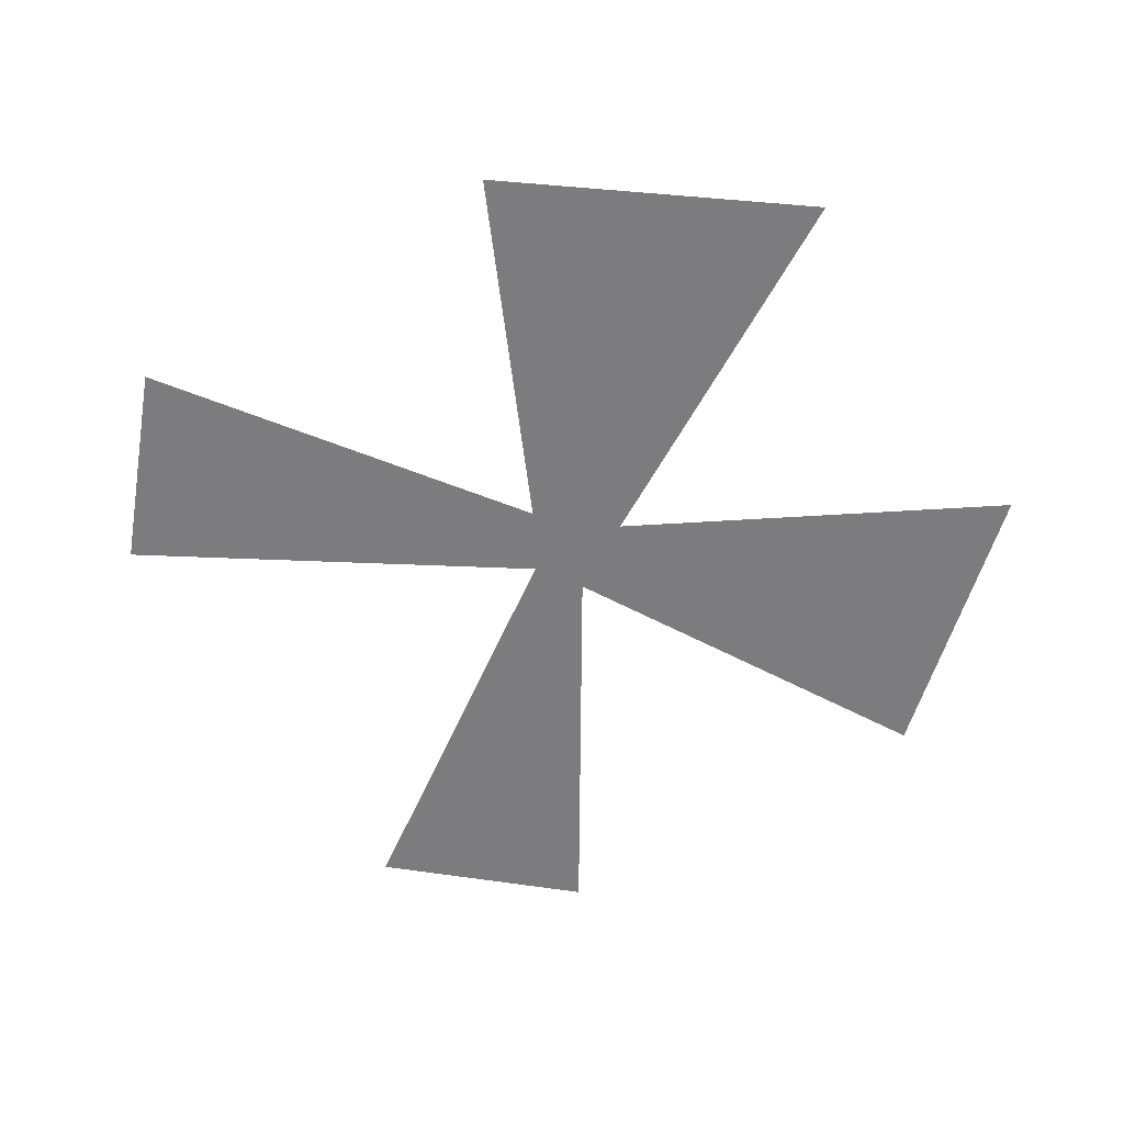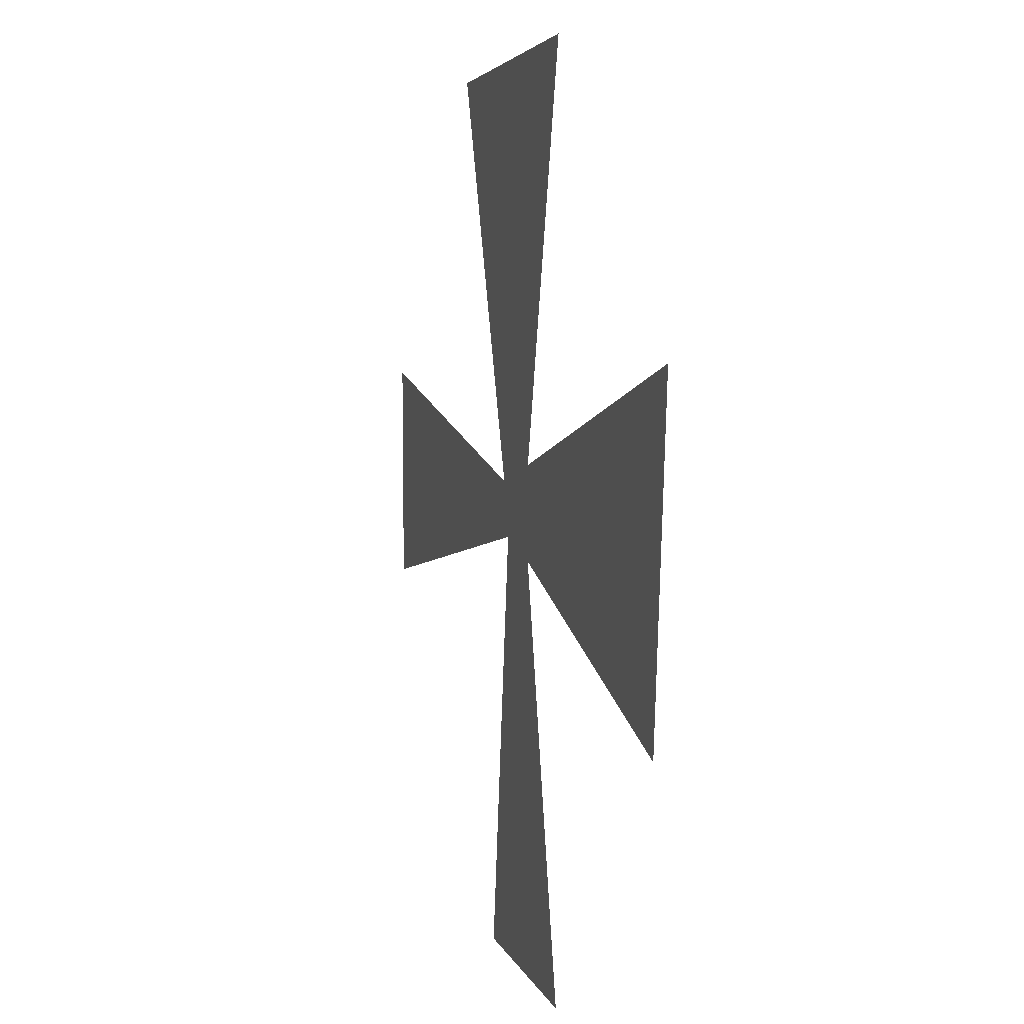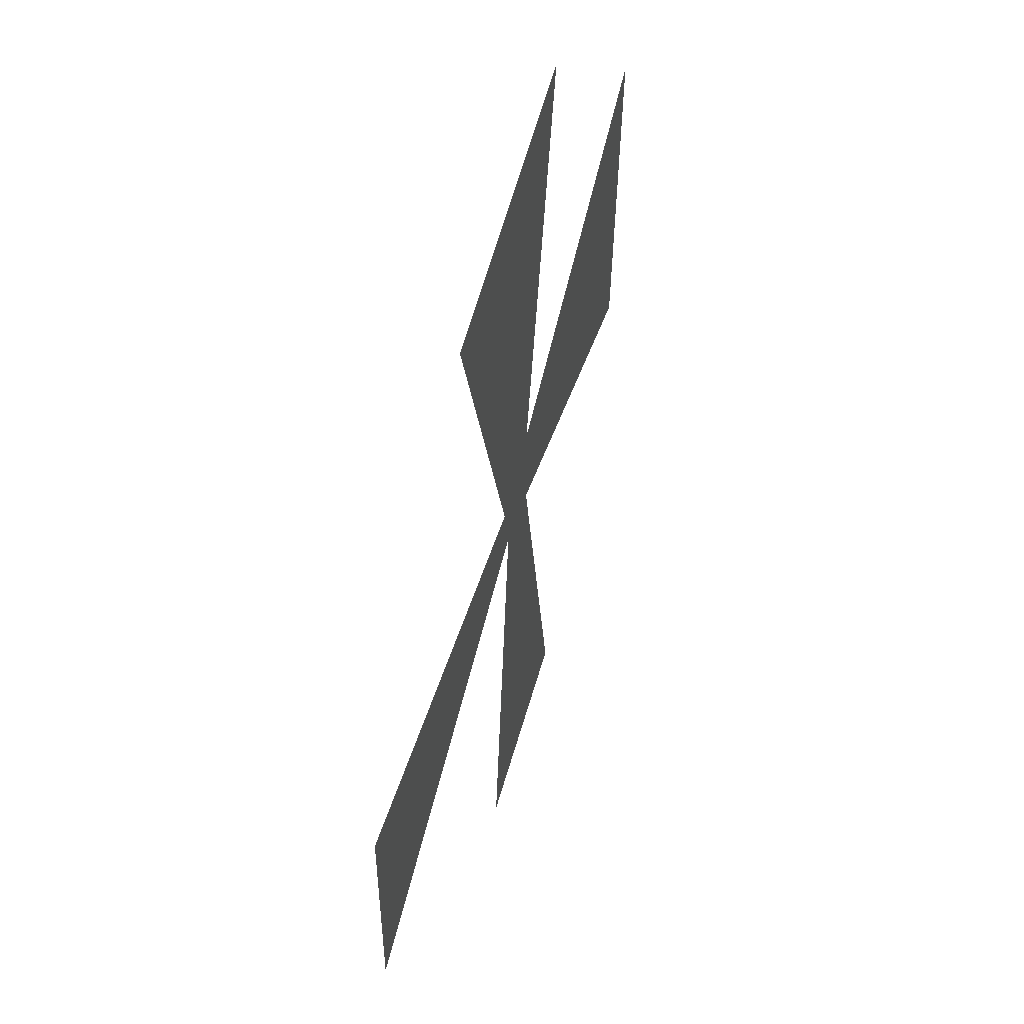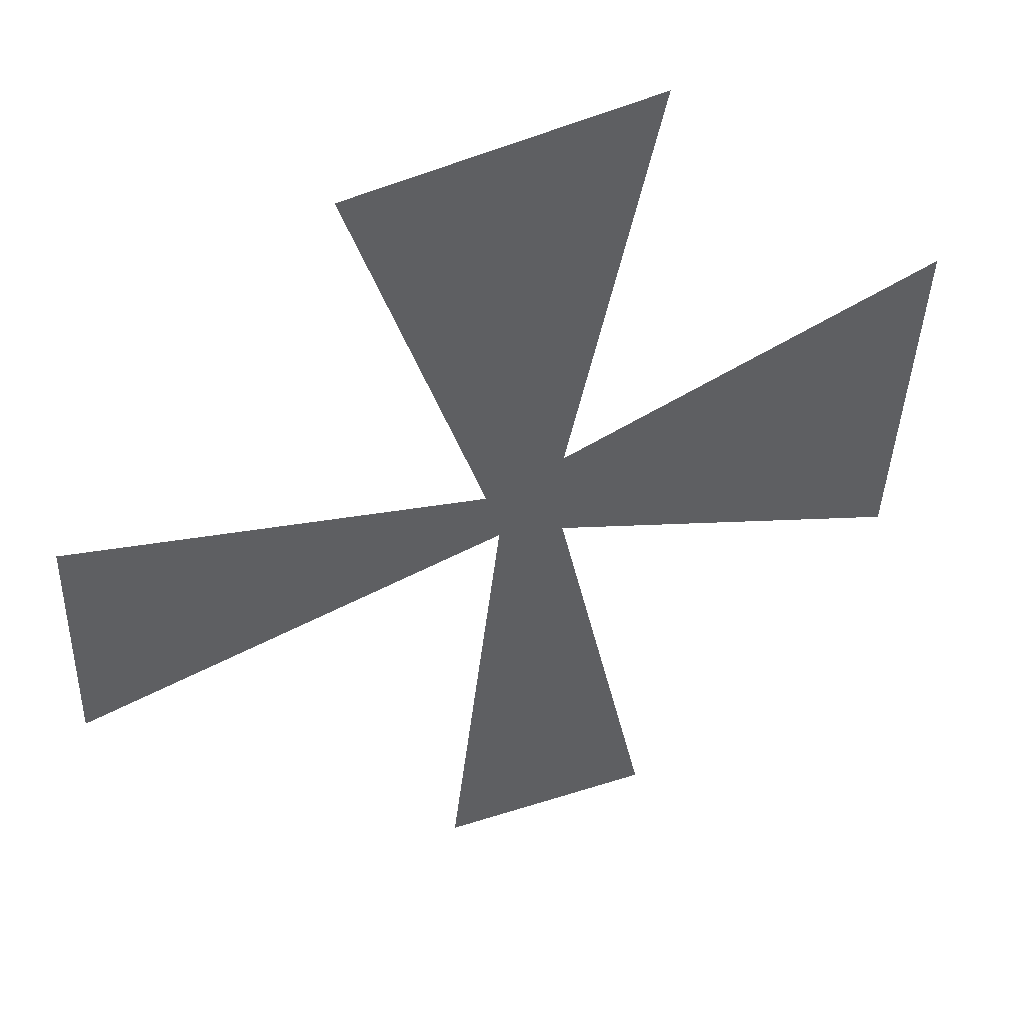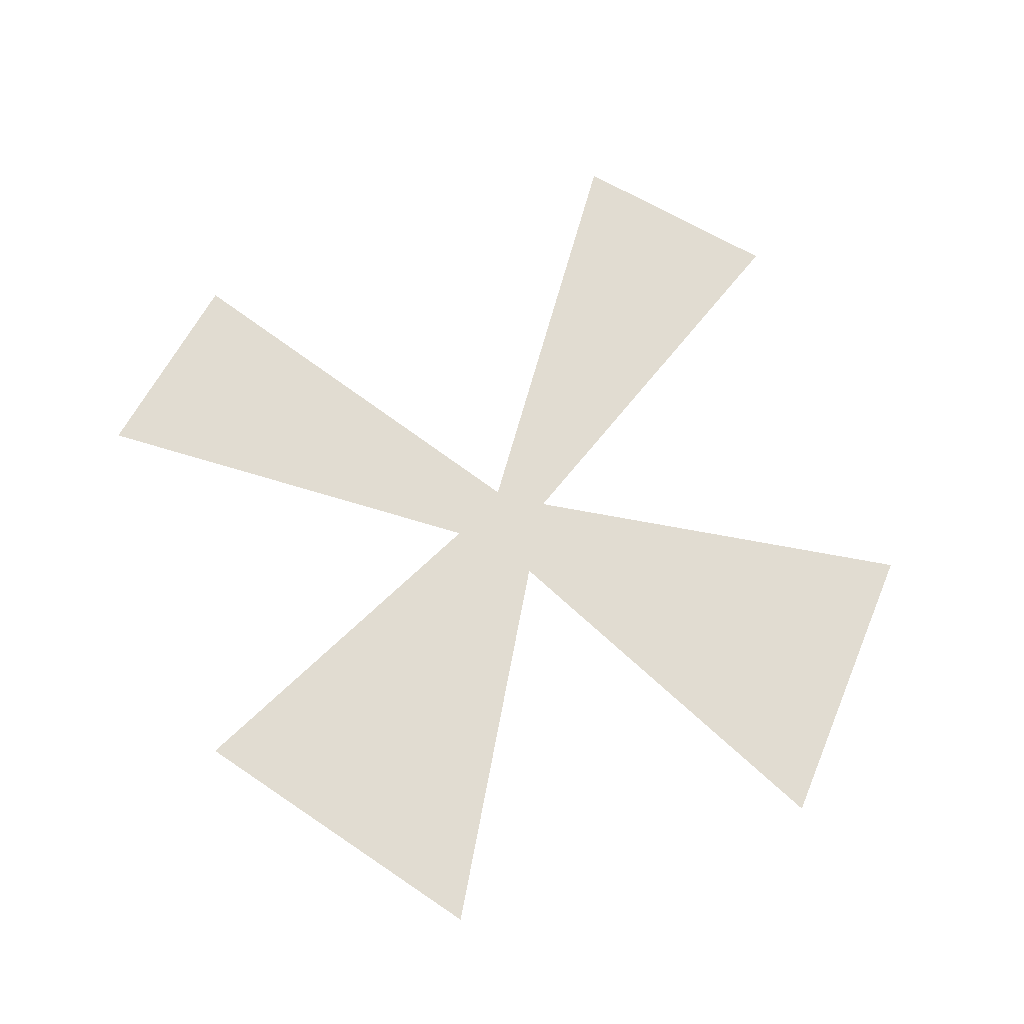
<metadata>
{"format":"obj","ext":"obj","renderer":"f3d","projection":"perspective","resolution":1024,"background":"white","views":[{"elev":-58.9,"azim":-99.5,"up":"+Y"},{"elev":9.0,"azim":-106.4,"up":"+Z"},{"elev":52.7,"azim":105.2,"up":"+Z"},{"elev":43.6,"azim":159.2,"up":"+Z"},{"elev":69.0,"azim":-60.3,"up":"+Y"}]}
</metadata>
<code>
o if/100/5/0
v -8 0 -32
v 4 0 -32
v 0 0 0
v -10 0 -34
v 6 0 -34
v 2 0 -2
v 34 0 -10
v 32 0 -8
v 32 0 4
v 34 0 7
v 3 0 2
v 13 0 31
v 10 0 30
v -8 0 32
v -3 0 4
v -32 0 14
v -30 0 11
v -28 0 -8
v -3 0 -3
v -10 0 34
v -30 0 -11
f 1 2 3
f 1 3 4
f 1 4 5
f 1 5 2
f 2 5 6
f 2 6 3
f 3 6 7
f 3 7 8
f 3 8 9
f 3 9 10
f 3 10 11
f 3 11 12
f 3 12 13
f 3 13 14
f 3 14 15
f 3 15 16
f 3 16 17
f 3 17 18
f 3 18 19
f 3 19 4
f 13 12 20
f 13 20 14
f 14 20 15
f 17 16 21
f 17 21 18
f 18 21 19
f 8 7 10
f 8 10 9

</code>
